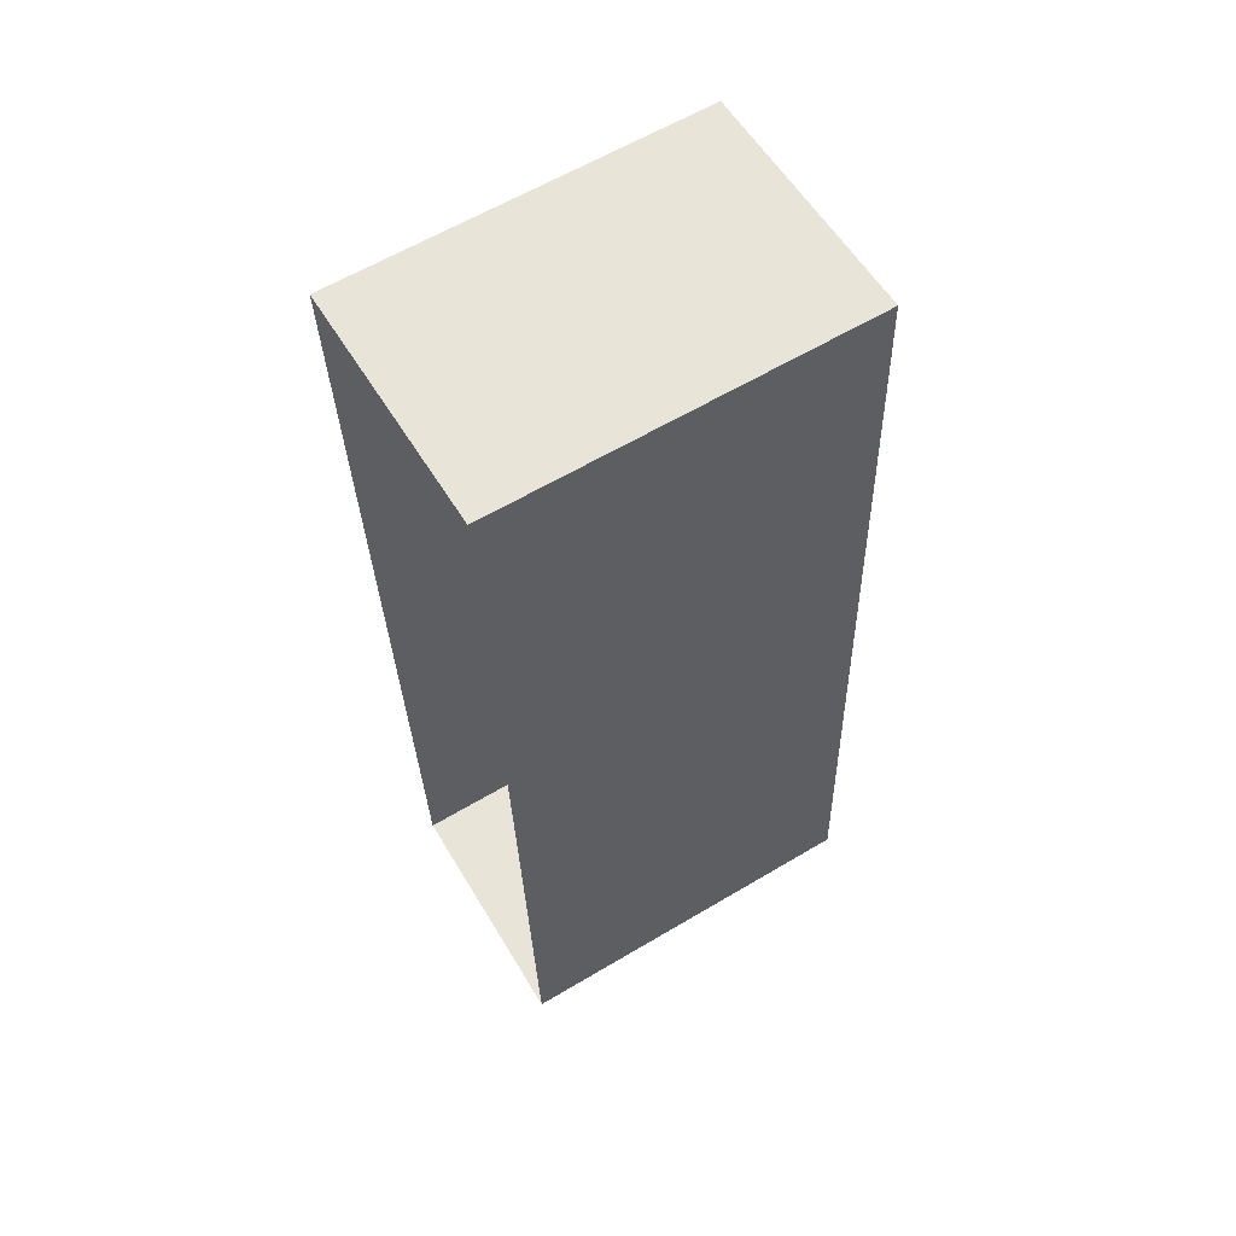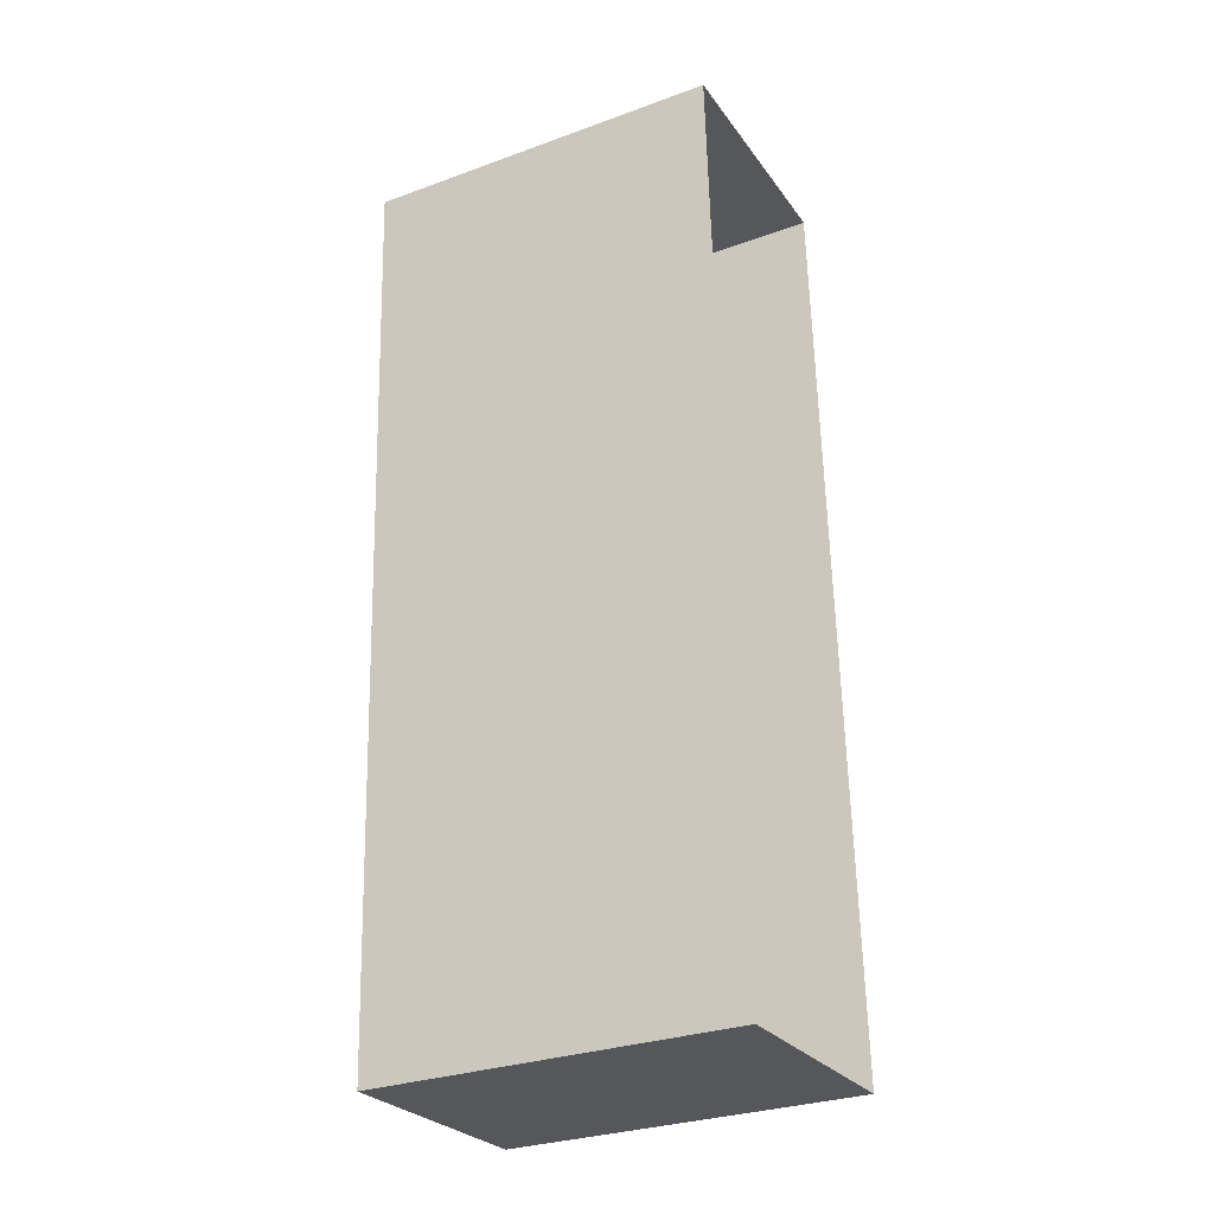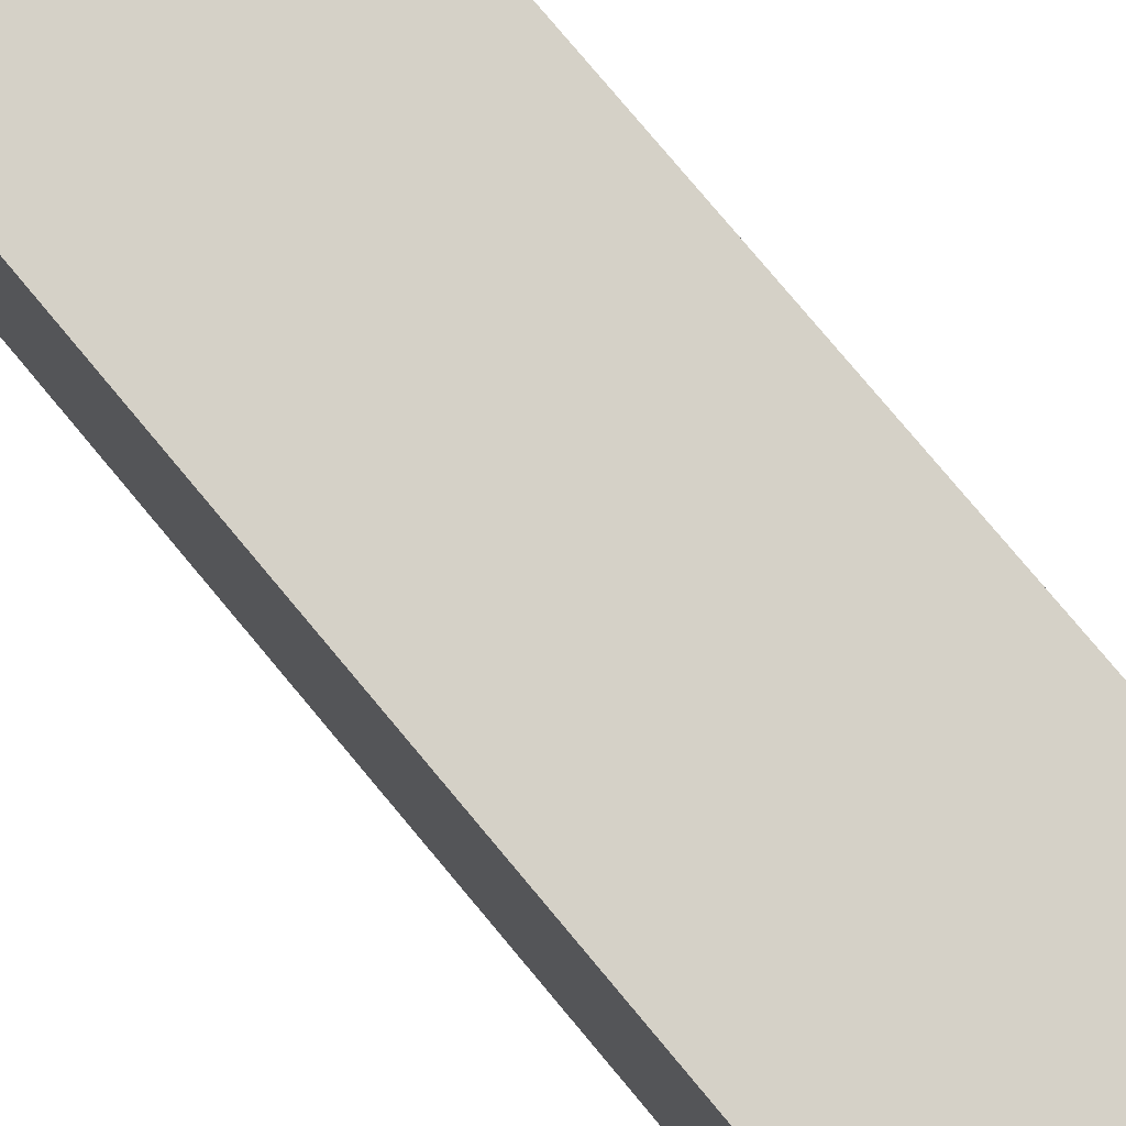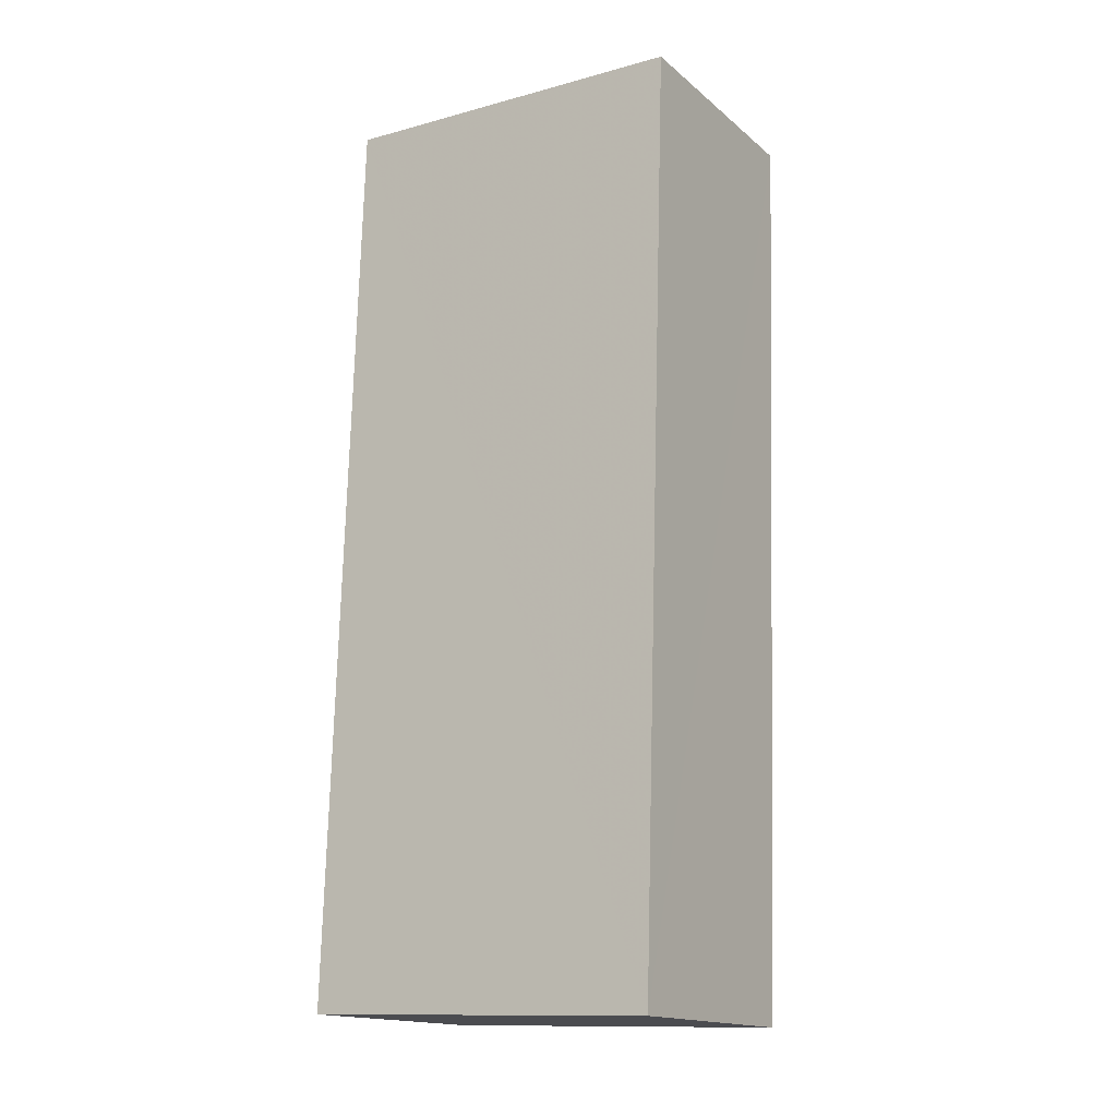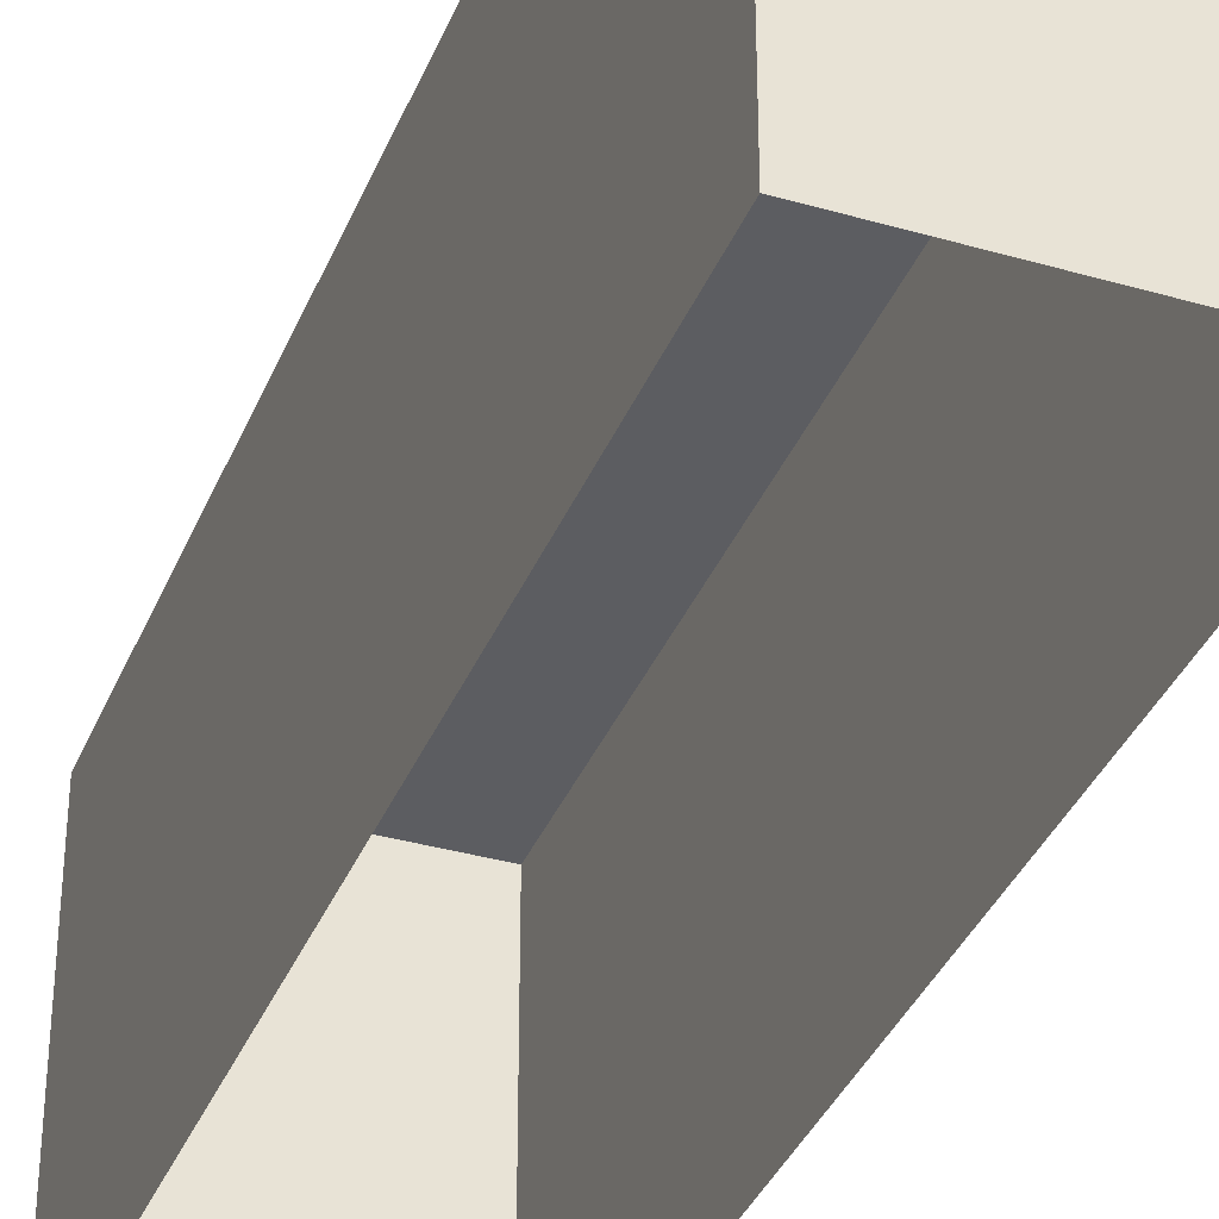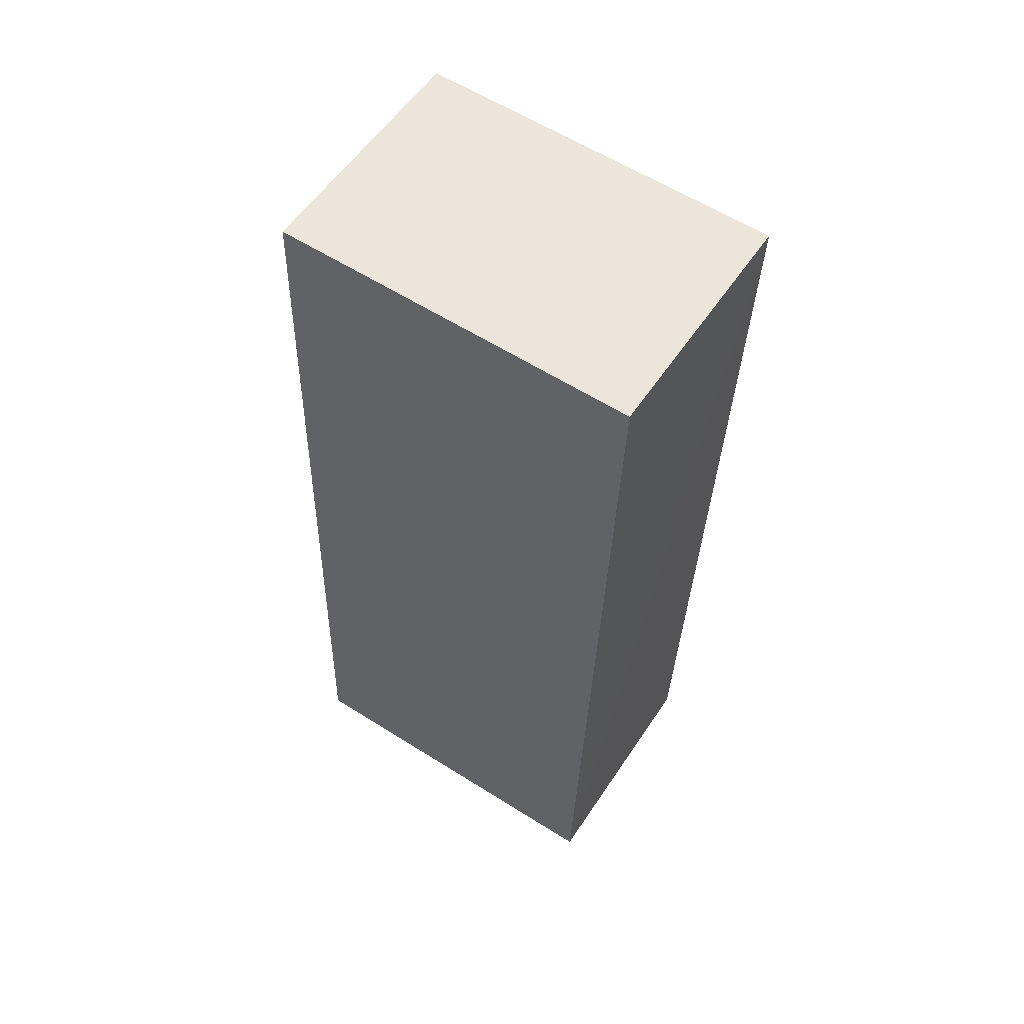
<metadata>
{"format":"obj","ext":"obj","renderer":"f3d","projection":"perspective","resolution":1024,"background":"white","views":[{"elev":61.6,"azim":-121.0,"up":"+Y"},{"elev":-29.9,"azim":117.9,"up":"+Y"},{"elev":78.7,"azim":137.2,"up":"+Z"},{"elev":-12.7,"azim":-58.0,"up":"+Y"},{"elev":-36.2,"azim":-23.5,"up":"+Z"},{"elev":59.7,"azim":-56.9,"up":"+Y"}]}
</metadata>
<code>
v -3.73e+05 -1.053e+05 23.48
v -3.73e+05 -1.053e+05 23.47
v -3.73e+05 -1.053e+05 23.48
v -3.73e+05 -1.053e+05 23.47
v -3.73e+05 -1.053e+05 30.22
v -3.73e+05 -1.053e+05 30.23
v -3.73e+05 -1.053e+05 30.23
v -3.73e+05 -1.053e+05 30.22
f 1 2 3
f 1 4 2
f 5 6 7
f 5 8 6
f 6 4 1
f 6 8 4
f 7 3 2
f 5 7 2
f 8 2 4
f 8 5 2
f 6 1 3
f 7 6 3

</code>
